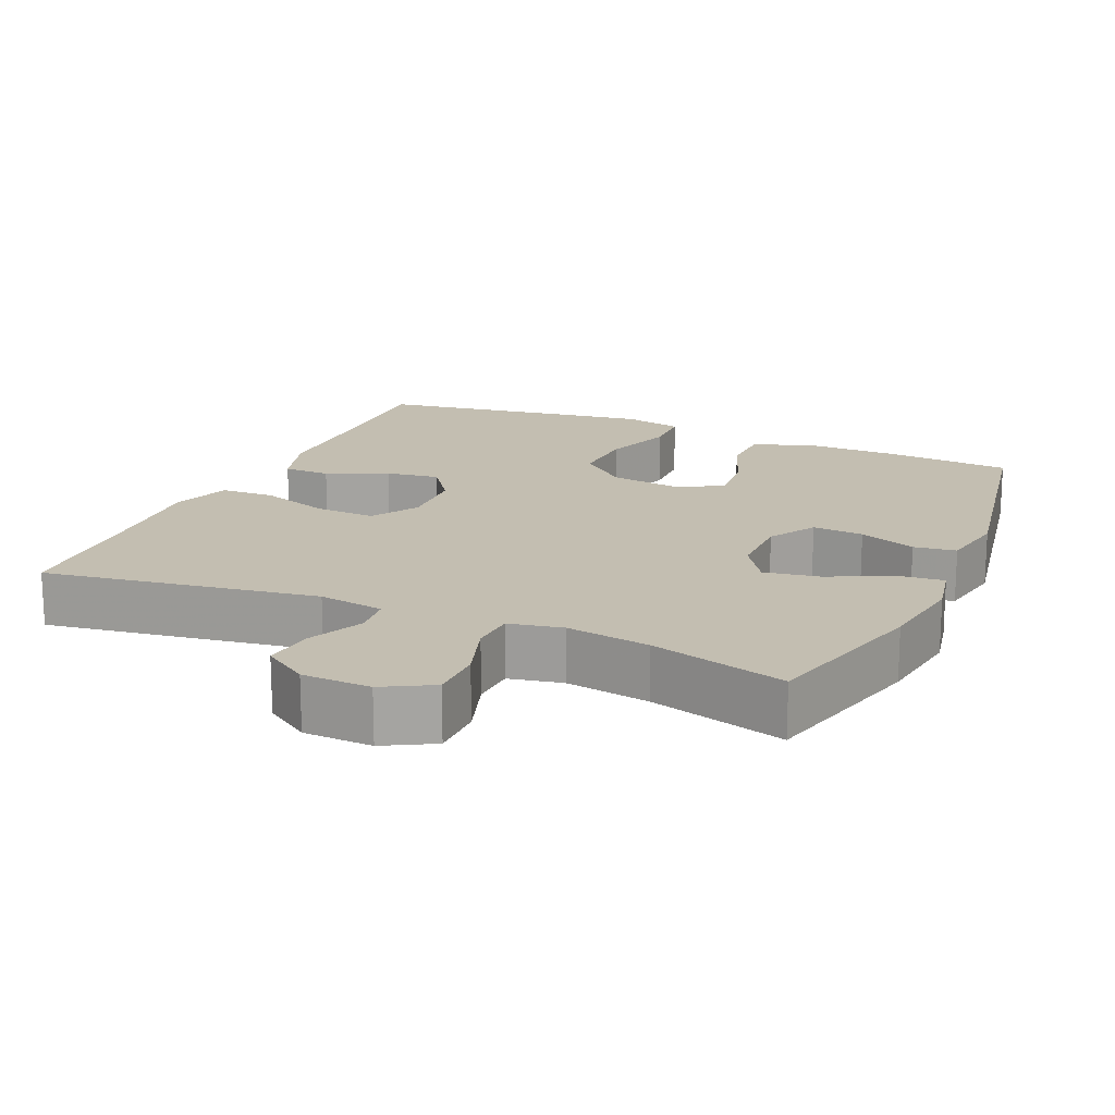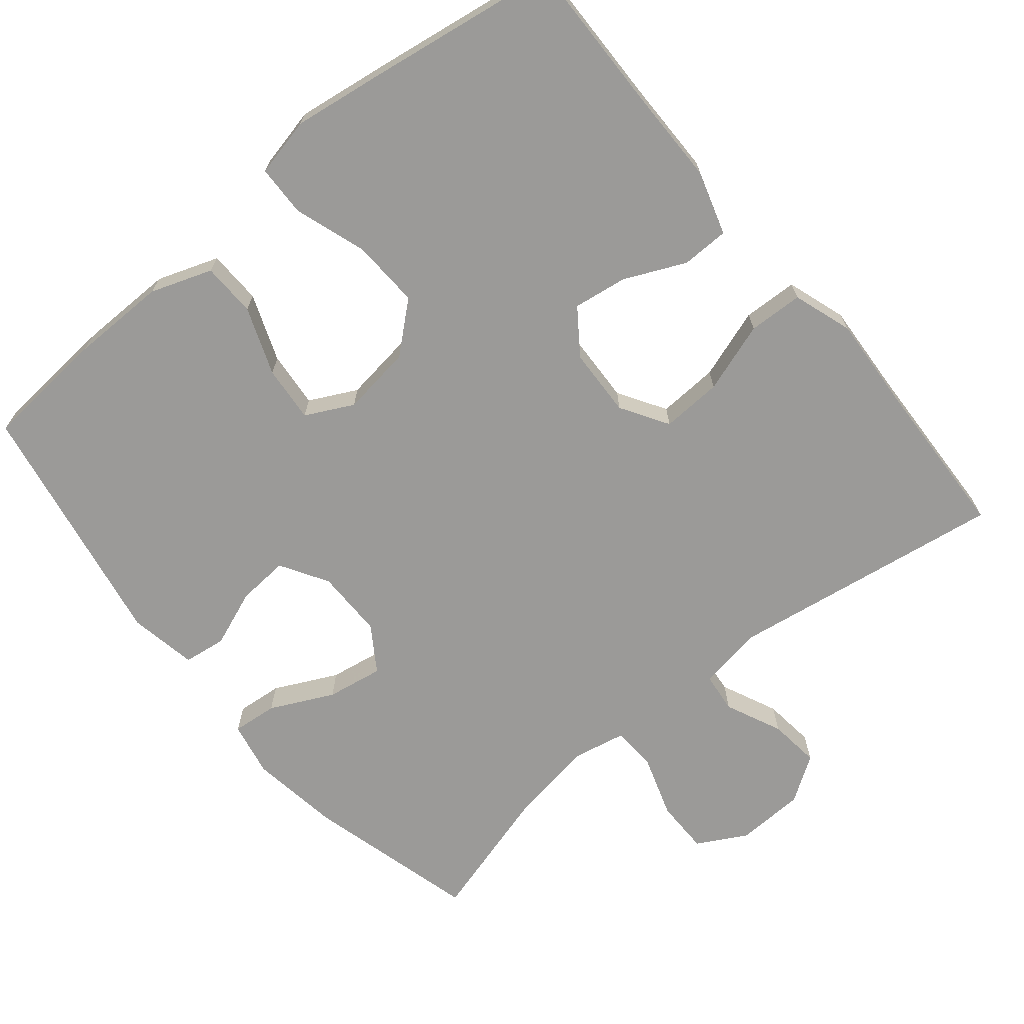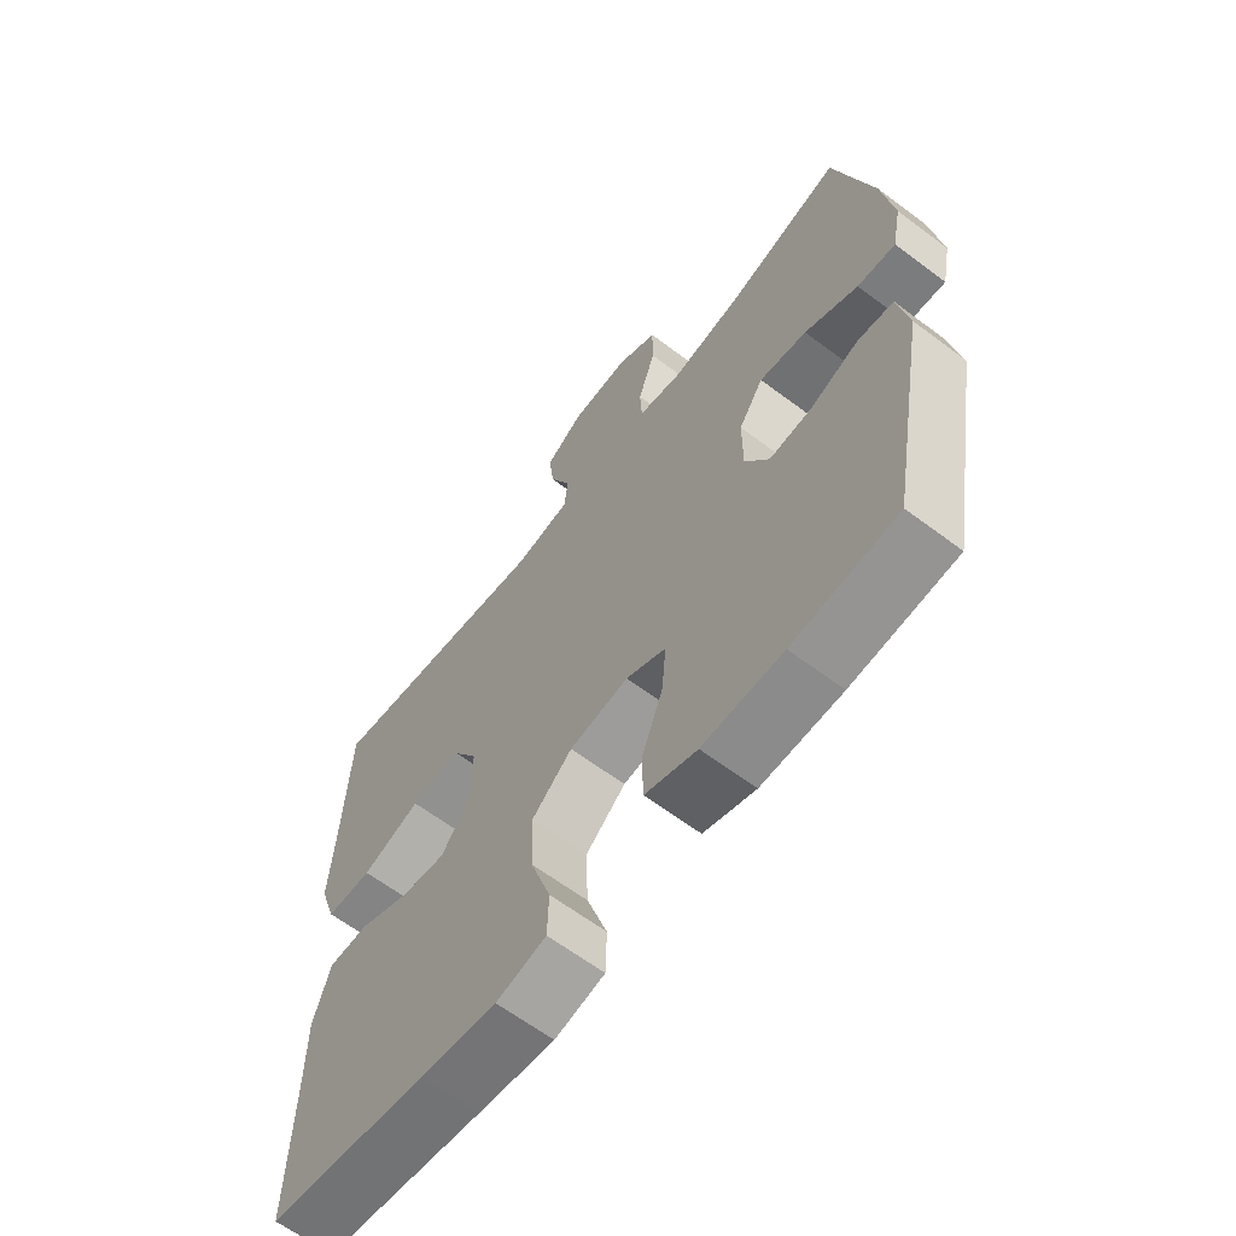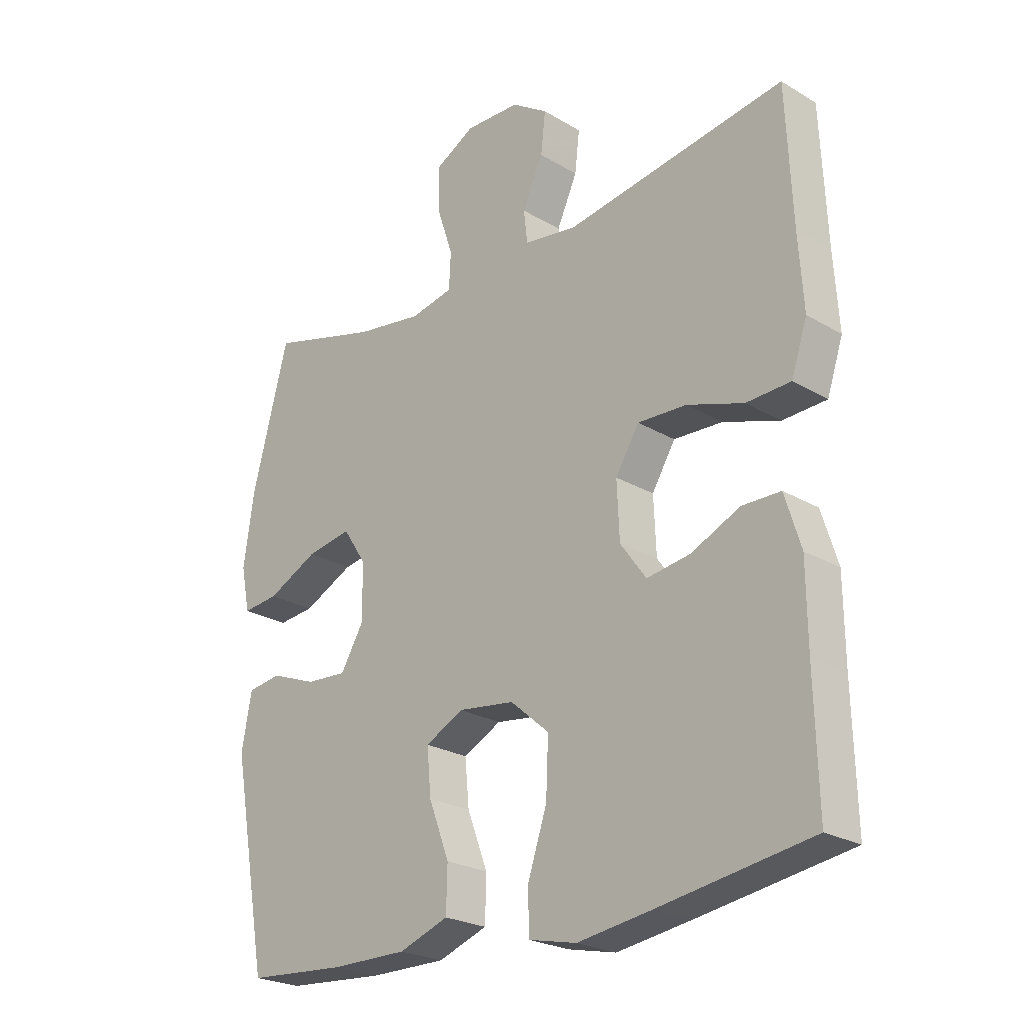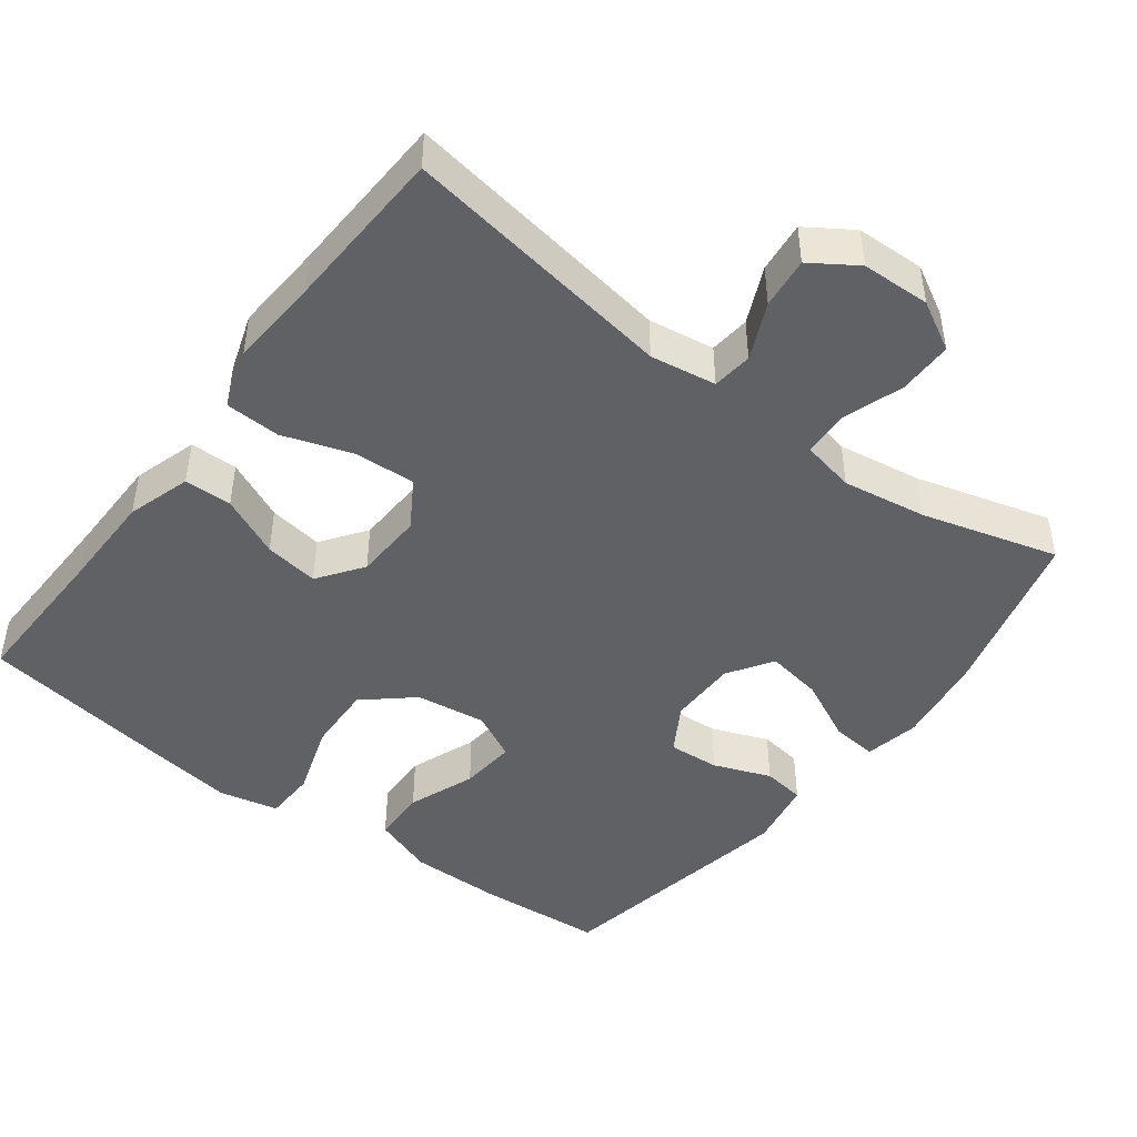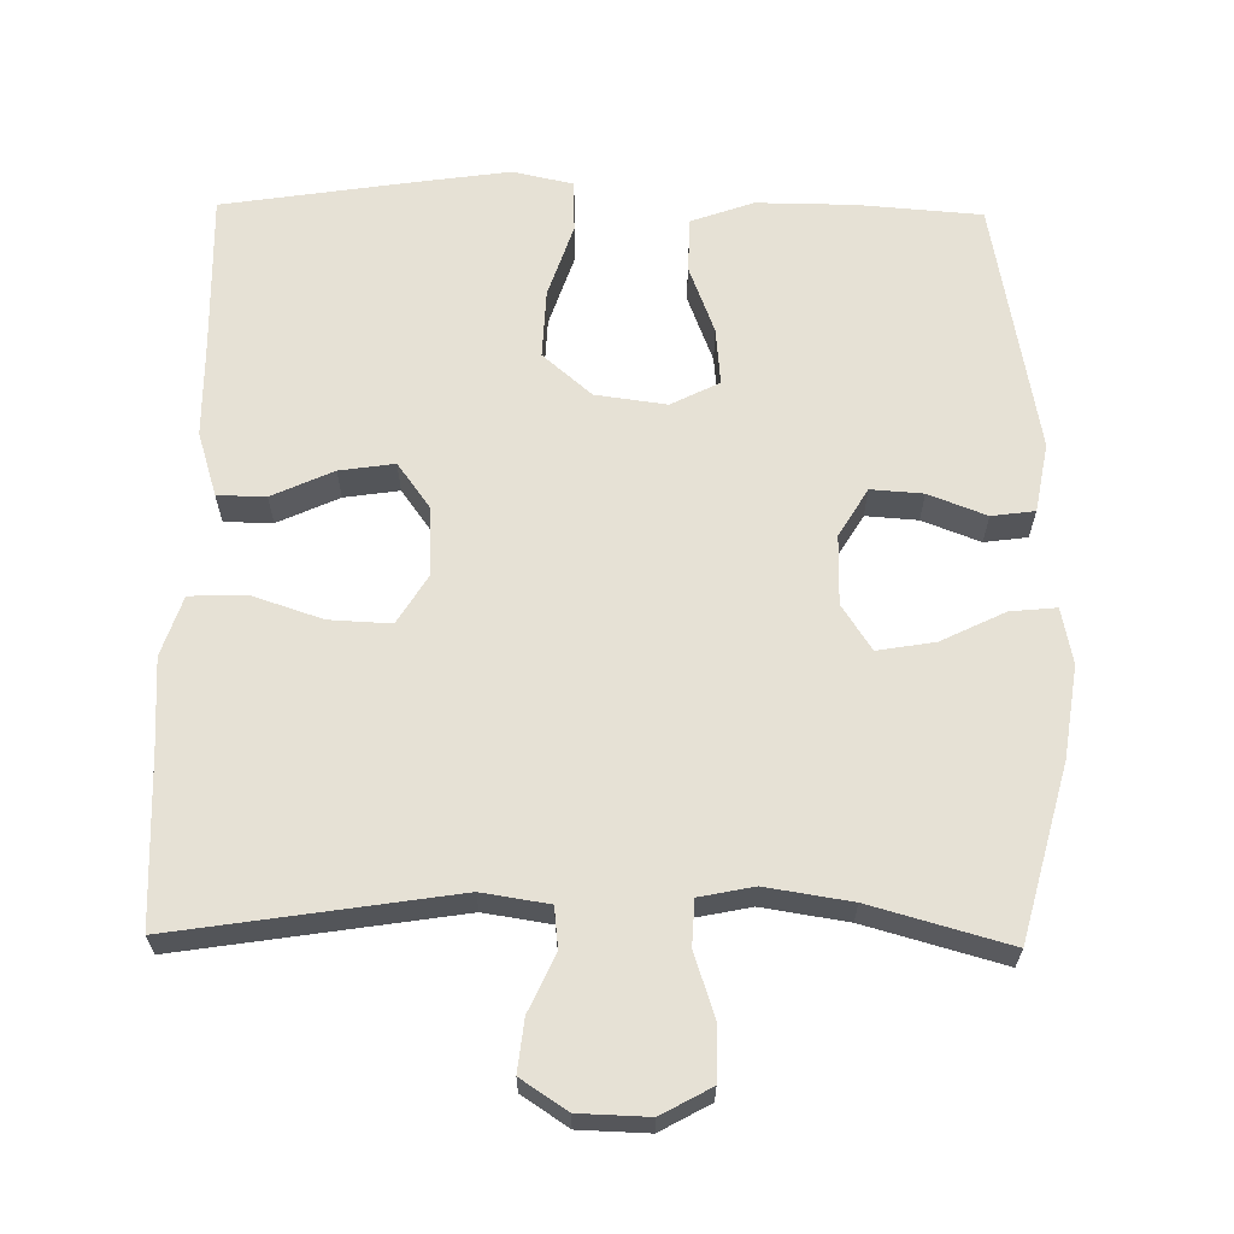
<metadata>
{"format":"obj","ext":"obj","renderer":"f3d","projection":"perspective","resolution":1024,"background":"white","views":[{"elev":17.2,"azim":23.7,"up":"+Y"},{"elev":-69.3,"azim":-140.4,"up":"+Y"},{"elev":-63.5,"azim":52.8,"up":"+Z"},{"elev":-24.1,"azim":-134.5,"up":"+Z"},{"elev":-45.9,"azim":-37.1,"up":"+Y"},{"elev":64.2,"azim":0.9,"up":"+Y"}]}
</metadata>
<code>
v 0.5 0.07 0.5
v 0.562 0.07 0.266
v 0.58 0.07 0.143
v 0.565 0.07 0.068
v 0.503 0.07 0.074
v 0.417 0.07 0.116
v 0.34 0.07 0.129
v 0.3 0.07 0.068
v 0.3 0.07 -0.026
v 0.339 0.07 -0.091
v 0.409 0.07 -0.086
v 0.487 0.07 -0.056
v 0.545 0.07 -0.064
v 0.562 0.07 -0.157
v 0.5 0.07 -0.5
v 0.331 0.07 -0.513
v 0.201 0.07 -0.514
v 0.117 0.07 -0.484
v 0.115 0.07 -0.41
v 0.15 0.07 -0.318
v 0.157 0.07 -0.241
v 0.092 0.07 -0.208
v -0.004 0.07 -0.221
v -0.07 0.07 -0.278
v -0.066 0.07 -0.371
v -0.033 0.07 -0.47
v -0.035 0.07 -0.54
v -0.116 0.07 -0.558
v -0.241 0.07 -0.54
v -0.5 0.07 -0.5
v -0.495 0.07 -0.291
v -0.494 0.07 -0.157
v -0.467 0.07 -0.07
v -0.402 0.07 -0.069
v -0.319 0.07 -0.107
v -0.245 0.07 -0.118
v -0.201 0.07 -0.057
v -0.197 0.07 0.037
v -0.237 0.07 0.102
v -0.32 0.07 0.098
v -0.416 0.07 0.066
v -0.491 0.07 0.069
v -0.518 0.07 0.15
v -0.51 0.07 0.274
v -0.5 0.07 0.5
v -0.125 0.07 0.442
v -0.035 0.07 0.456
v -0.029 0.07 0.511
v -0.064 0.07 0.588
v -0.072 0.07 0.658
v -0.01 0.07 0.699
v 0.084 0.07 0.702
v 0.151 0.07 0.665
v 0.151 0.07 0.591
v 0.123 0.07 0.506
v 0.126 0.07 0.445
v 0.199 0.07 0.43
v 0.314 0.07 0.448
v 0.5 0 0.5
v 0.562 0 0.266
v 0.58 0 0.143
v 0.565 0 0.068
v 0.503 0 0.074
v 0.417 0 0.116
v 0.34 0 0.129
v 0.3 0 0.068
v 0.3 0 -0.026
v 0.339 0 -0.091
v 0.409 0 -0.086
v 0.487 0 -0.056
v 0.545 0 -0.064
v 0.562 0 -0.157
v 0.5 0 -0.5
v 0.331 0 -0.513
v 0.201 0 -0.514
v 0.117 0 -0.484
v 0.115 0 -0.41
v 0.15 0 -0.318
v 0.157 0 -0.241
v 0.092 0 -0.208
v -0.004 0 -0.221
v -0.07 0 -0.278
v -0.066 0 -0.371
v -0.033 0 -0.47
v -0.035 0 -0.54
v -0.116 0 -0.558
v -0.241 0 -0.54
v -0.5 0 -0.5
v -0.495 0 -0.291
v -0.494 0 -0.157
v -0.467 0 -0.07
v -0.402 0 -0.069
v -0.319 0 -0.107
v -0.245 0 -0.118
v -0.201 0 -0.057
v -0.197 0 0.037
v -0.237 0 0.102
v -0.32 0 0.098
v -0.416 0 0.066
v -0.491 0 0.069
v -0.518 0 0.15
v -0.51 0 0.274
v -0.5 0 0.5
v -0.125 0 0.442
v -0.035 0 0.456
v -0.029 0 0.511
v -0.064 0 0.588
v -0.072 0 0.658
v -0.01 0 0.699
v 0.084 0 0.702
v 0.151 0 0.665
v 0.151 0 0.591
v 0.123 0 0.506
v 0.126 0 0.445
v 0.199 0 0.43
v 0.314 0 0.448
f 53 54 55
f 52 53 55
f 51 52 55
f 50 51 55
f 49 50 55
f 48 49 55
f 47 48 55 56
f 46 47 56 57
f 44 45 46
f 44 46 57
f 43 44 57
f 42 43 57
f 41 42 57
f 40 41 57
f 33 34 35
f 32 33 35
f 31 32 35
f 31 35 36
f 30 31 36
f 29 30 36
f 28 29 36
f 27 28 36
f 26 27 36
f 25 26 36
f 24 25 36 37
f 18 19 20
f 17 18 20
f 16 17 20
f 15 16 20
f 14 15 20
f 13 14 20
f 12 13 20
f 11 12 20
f 10 11 20 21
f 9 10 21 22
f 4 5 6
f 3 4 6
f 2 3 6
f 1 2 6
f 58 1 6
f 58 6 7
f 39 40 57 58
f 58 7 8
f 39 58 8
f 38 39 8
f 37 38 8
f 24 37 8
f 23 24 8
f 8 9 22 23
f 113 112 111
f 113 111 110
f 113 110 109
f 113 109 108
f 113 108 107
f 113 107 106
f 114 113 106 105
f 115 114 105 104
f 104 103 102
f 115 104 102
f 115 102 101
f 115 101 100
f 115 100 99
f 115 99 98
f 93 92 91
f 93 91 90
f 93 90 89
f 94 93 89
f 94 89 88
f 94 88 87
f 94 87 86
f 94 86 85
f 94 85 84
f 94 84 83
f 95 94 83 82
f 78 77 76
f 78 76 75
f 78 75 74
f 78 74 73
f 78 73 72
f 78 72 71
f 78 71 70
f 78 70 69
f 79 78 69 68
f 80 79 68 67
f 64 63 62
f 64 62 61
f 64 61 60
f 64 60 59
f 64 59 116
f 65 64 116
f 116 115 98 97
f 66 65 116
f 66 116 97
f 66 97 96
f 66 96 95
f 66 95 82
f 66 82 81
f 81 80 67 66
f 1 59 60 2
f 2 60 61 3
f 3 61 62 4
f 4 62 63 5
f 5 63 64 6
f 6 64 65 7
f 7 65 66 8
f 8 66 67 9
f 9 67 68 10
f 10 68 69 11
f 11 69 70 12
f 12 70 71 13
f 13 71 72 14
f 14 72 73 15
f 15 73 74 16
f 16 74 75 17
f 17 75 76 18
f 18 76 77 19
f 19 77 78 20
f 20 78 79 21
f 21 79 80 22
f 22 80 81 23
f 23 81 82 24
f 24 82 83 25
f 25 83 84 26
f 26 84 85 27
f 27 85 86 28
f 28 86 87 29
f 29 87 88 30
f 30 88 89 31
f 31 89 90 32
f 32 90 91 33
f 33 91 92 34
f 34 92 93 35
f 35 93 94 36
f 36 94 95 37
f 37 95 96 38
f 38 96 97 39
f 39 97 98 40
f 40 98 99 41
f 41 99 100 42
f 42 100 101 43
f 43 101 102 44
f 44 102 103 45
f 45 103 104 46
f 46 104 105 47
f 47 105 106 48
f 48 106 107 49
f 49 107 108 50
f 50 108 109 51
f 51 109 110 52
f 52 110 111 53
f 53 111 112 54
f 54 112 113 55
f 55 113 114 56
f 56 114 115 57
f 57 115 116 58
f 58 116 59 1

</code>
